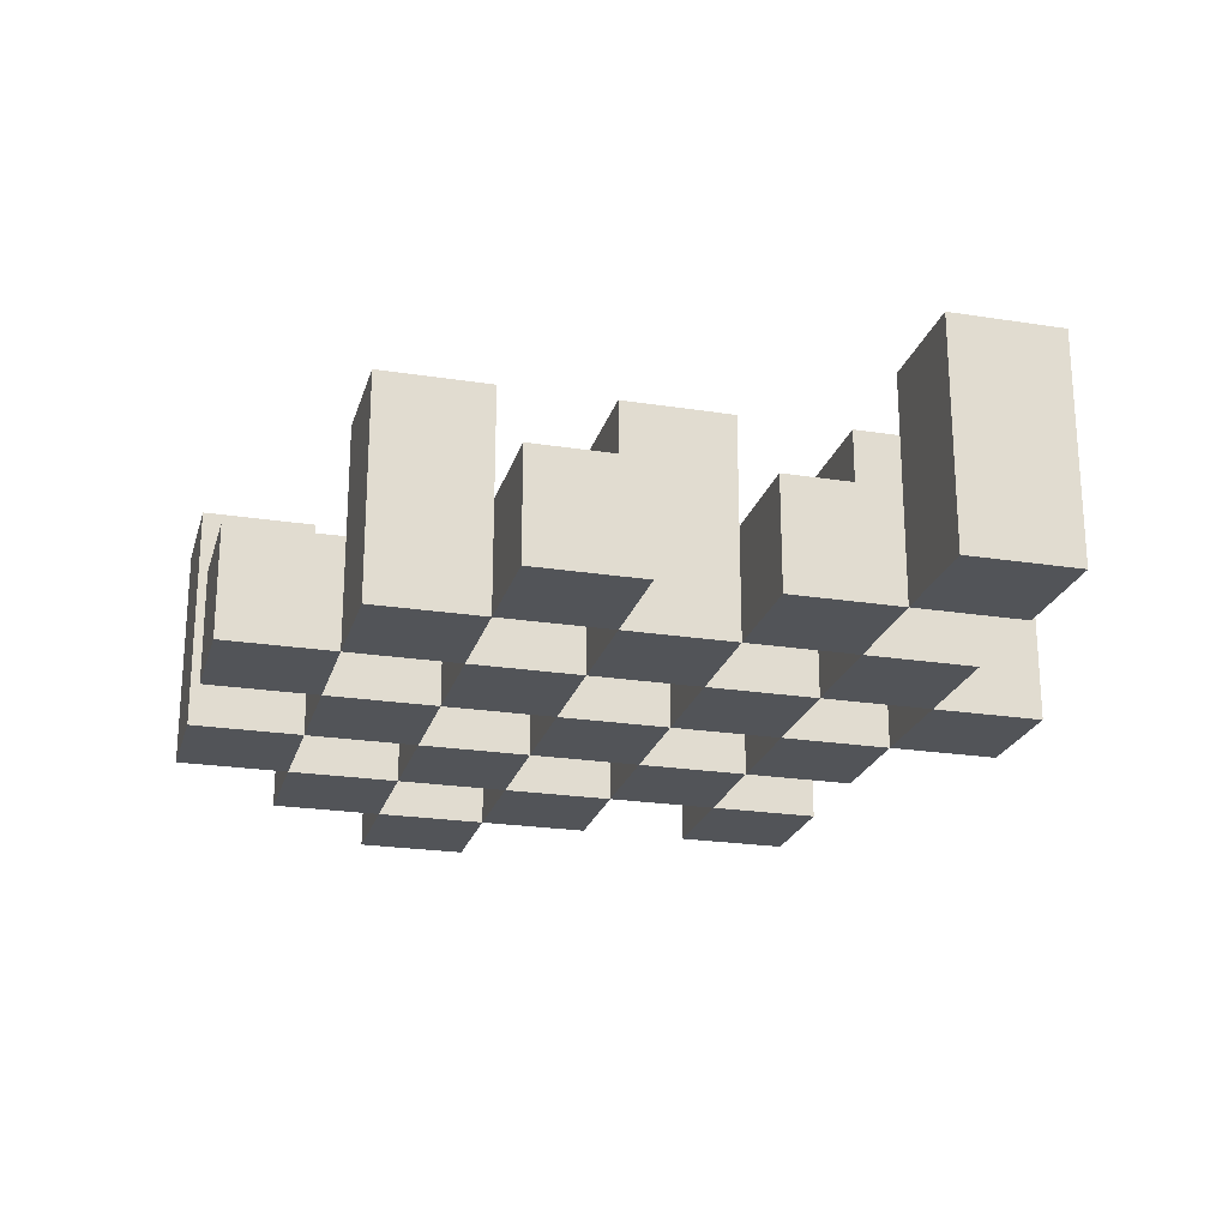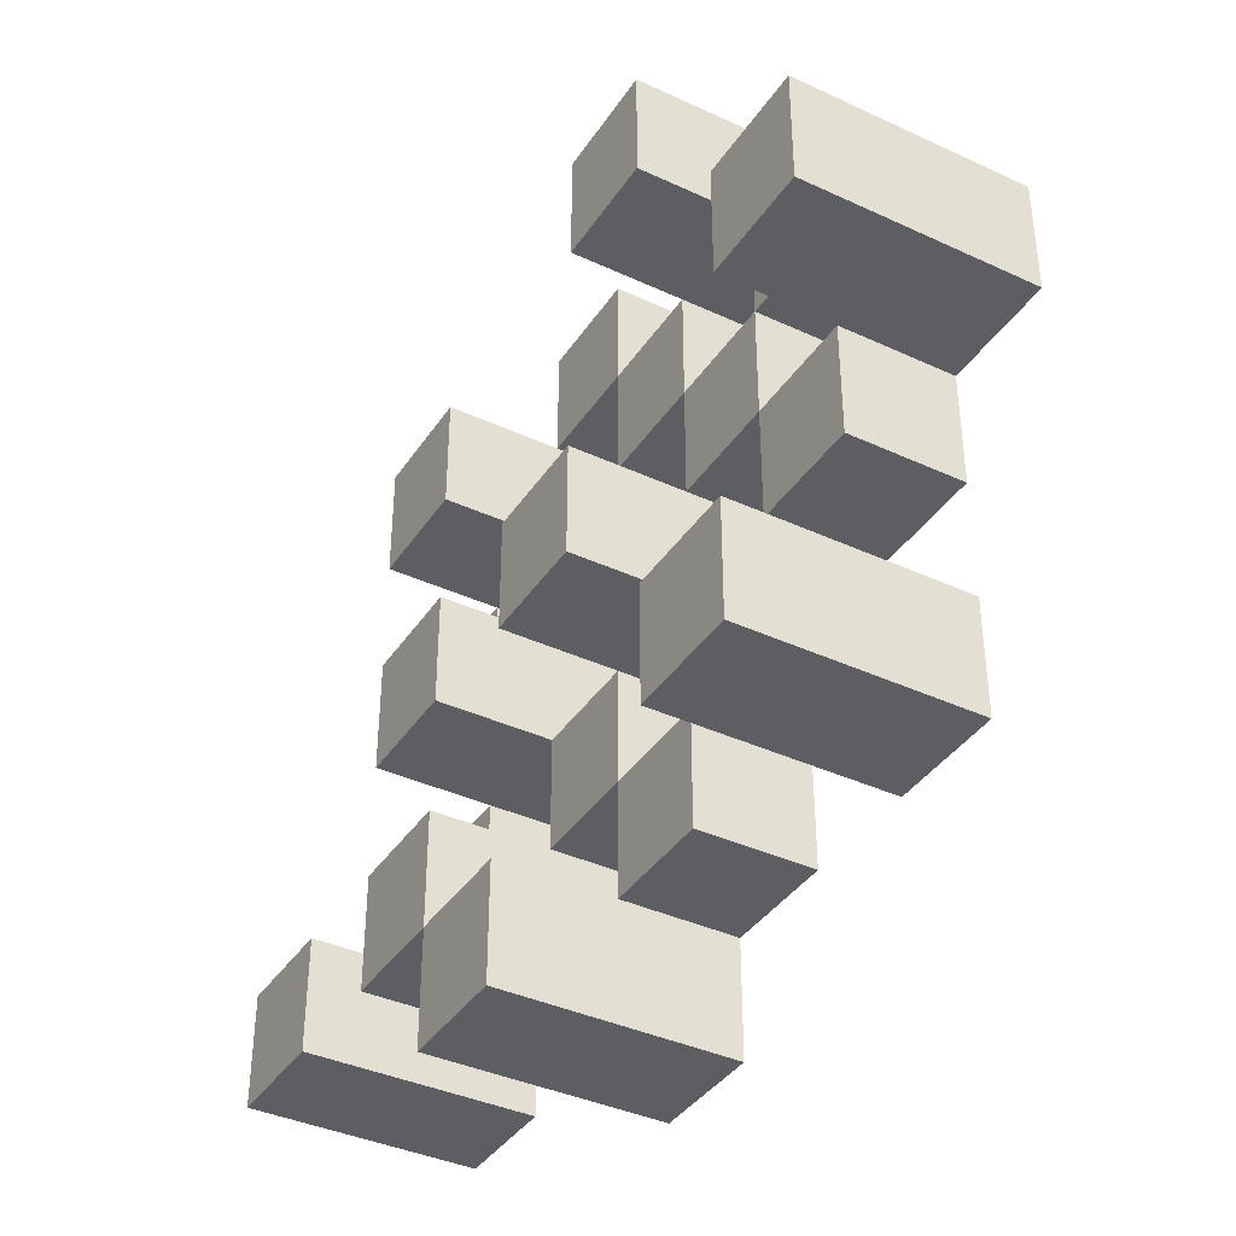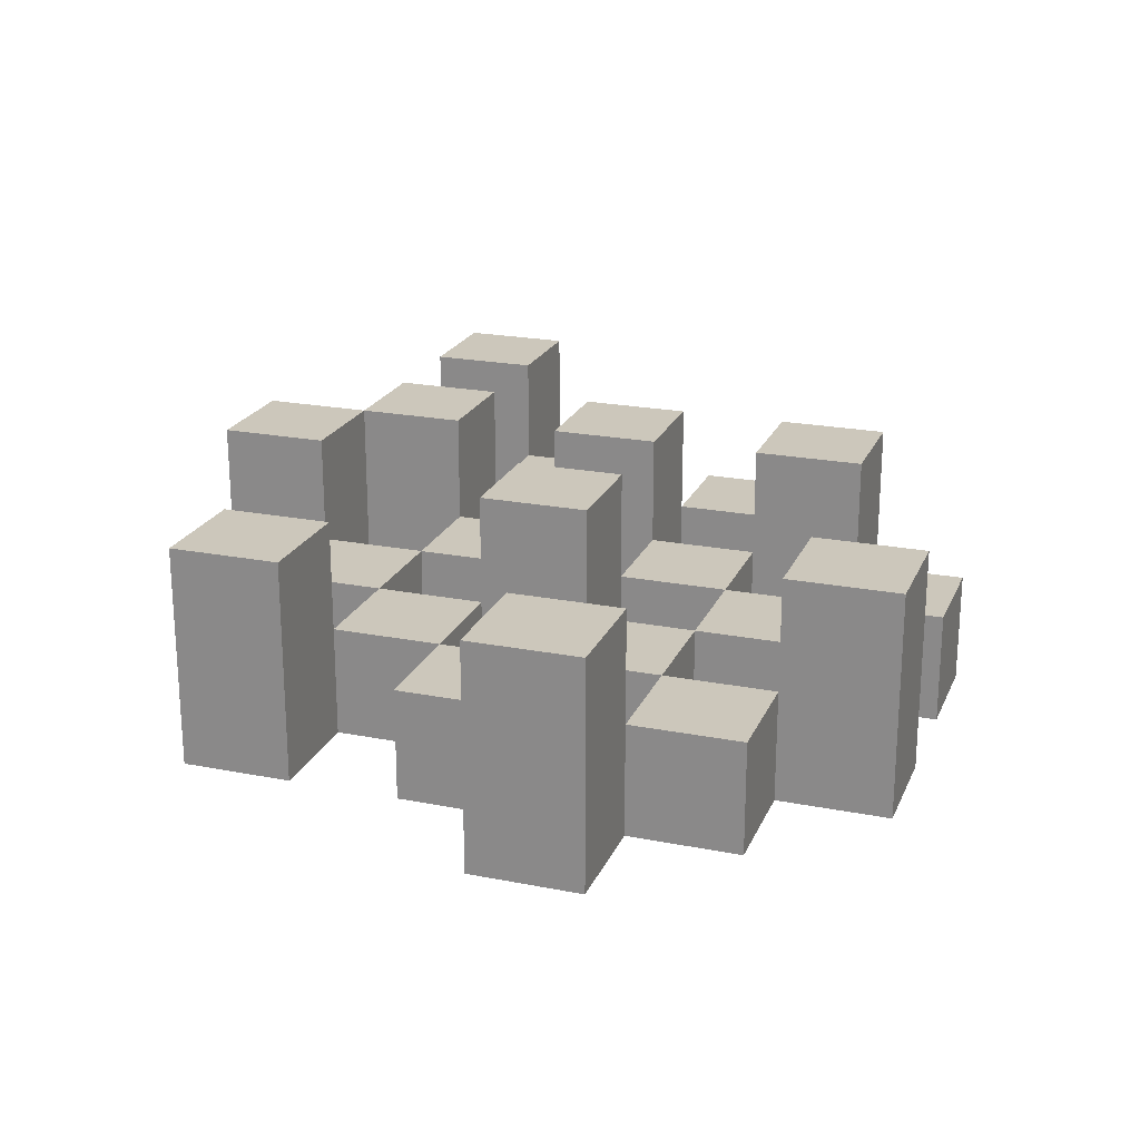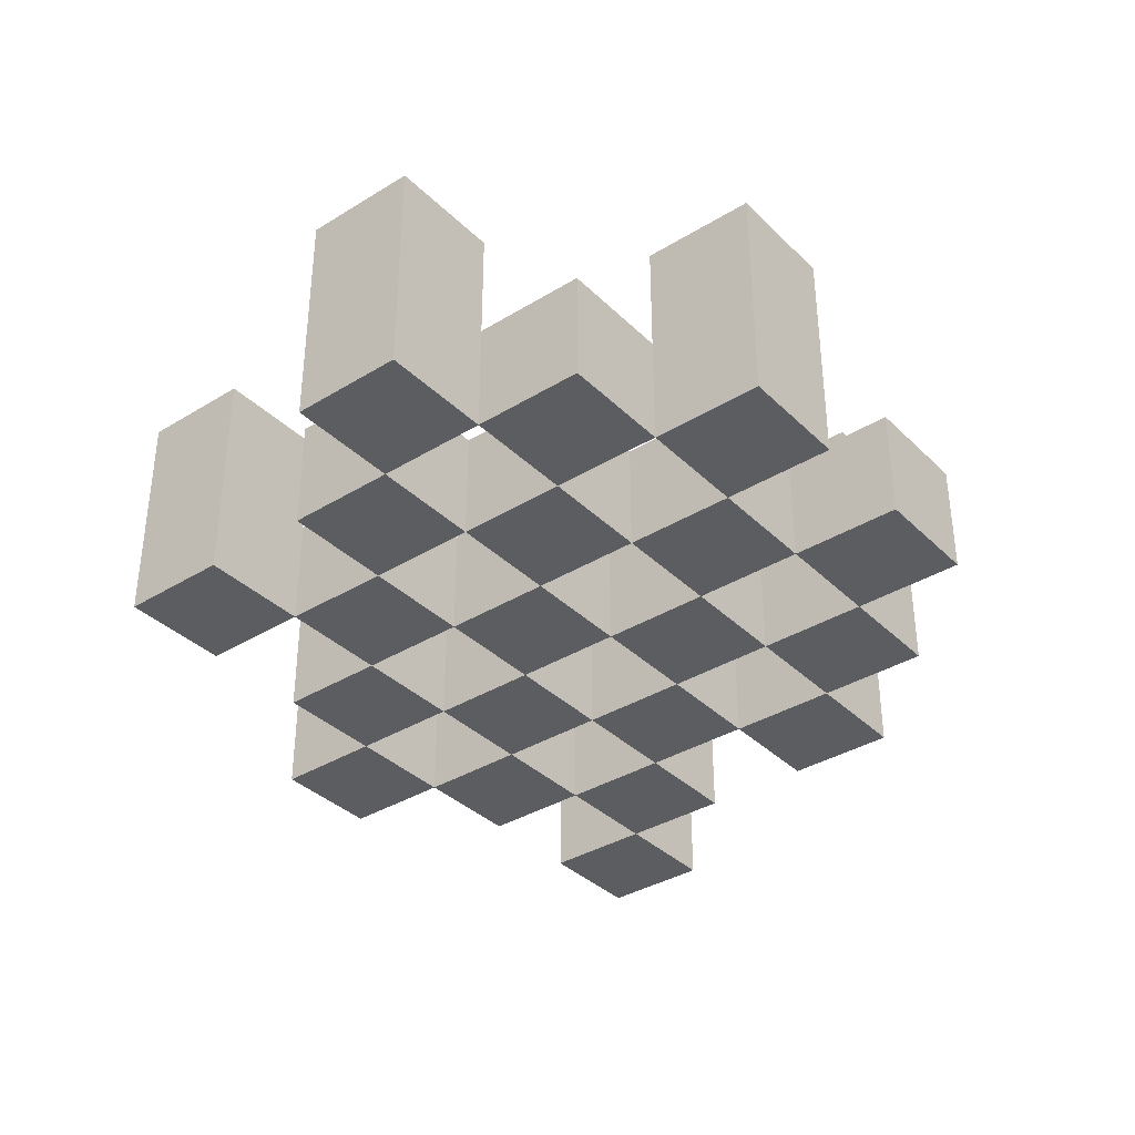
<metadata>
{"format":"obj","ext":"obj","renderer":"f3d","projection":"perspective","resolution":1024,"background":"white","views":[{"elev":-22.8,"azim":75.0,"up":"+Y"},{"elev":-38.8,"azim":-120.2,"up":"+Z"},{"elev":21.7,"azim":-71.0,"up":"+Y"},{"elev":-36.2,"azim":-51.3,"up":"+Y"}]}
</metadata>
<code>
o
v -14.6 0.9 15.7
v -14.6 0.9 15.6
v -14.6 1.1 15.7
v -14.6 1.1 15.6
v -14.5 0.9 15.8
v -14.5 0.9 15.7
v -14.5 0.9 15.6
v -14.5 0.9 15.5
v -14.5 0.9 15.4
v -14.5 0.9 15.3
v -14.5 1 15.8
v -14.5 1 15.7
v -14.5 1 15.6
v -14.5 1 15.5
v -14.5 1.1 15.4
v -14.5 1.1 15.3
v -14.4 0.9 15.9
v -14.4 0.9 15.8
v -14.4 0.9 15.7
v -14.4 0.9 15.6
v -14.4 0.9 15.5
v -14.4 0.9 15.4
v -14.4 1 15.8
v -14.4 1 15.7
v -14.4 1 15.6
v -14.4 1 15.5
v -14.4 1 15.4
v -14.4 1.1 15.9
v -14.4 1.1 15.8
v -14.3 0.9 15.8
v -14.3 0.9 15.7
v -14.3 0.9 15.6
v -14.3 0.9 15.5
v -14.3 0.9 15.4
v -14.3 0.9 15.3
v -14.3 1 15.8
v -14.3 1 15.7
v -14.3 1 15.6
v -14.3 1 15.5
v -14.3 1 15.4
v -14.3 1 15.3
v -14.3 1.1 15.6
v -14.3 1.1 15.5
v -14.2 0.9 15.9
v -14.2 0.9 15.8
v -14.2 0.9 15.7
v -14.2 0.9 15.6
v -14.2 0.9 15.5
v -14.2 0.9 15.4
v -14.2 0.9 15.3
v -14.2 0.9 15.2
v -14.2 1 15.9
v -14.2 1 15.8
v -14.2 1 15.7
v -14.2 1 15.6
v -14.2 1 15.5
v -14.2 1 15.4
v -14.2 1 15.3
v -14.2 1.1 15.3
v -14.2 1.1 15.2
v -14.1 0.9 15.8
v -14.1 0.9 15.7
v -14.1 0.9 15.6
v -14.1 0.9 15.5
v -14.1 0.9 15.4
v -14.1 0.9 15.3
v -14.1 1 15.8
v -14.1 1 15.7
v -14.1 1 15.6
v -14.1 1 15.5
v -14.1 1 15.4
v -14.1 1.1 15.8
v -14.1 1.1 15.7
v -14.1 1.1 15.6
v -14.1 1.1 15.5
v -14.1 1.1 15.4
v -14.1 1.1 15.3
v -14 0.9 15.7
v -14 0.9 15.6
v -14 0.9 15.5
v -14 0.9 15.4
v -14 1 15.7
v -14 1 15.6
v -14 1 15.5
v -14 1 15.4
v -13.9 0.9 15.4
v -13.9 0.9 15.3
v -13.9 1 15.4
v -13.9 1.1 15.4
v -13.9 1.1 15.3
v -14.5 0.9 15.7
v -14.5 0.9 15.6
v -14.5 1 15.7
v -14.5 1 15.6
v -14.5 1.1 15.7
v -14.5 1.1 15.6
v -14.4 0.9 15.8
v -14.4 0.9 15.7
v -14.4 0.9 15.6
v -14.4 0.9 15.5
v -14.4 0.9 15.4
v -14.4 0.9 15.3
v -14.4 1 15.8
v -14.4 1 15.7
v -14.4 1 15.6
v -14.4 1 15.5
v -14.4 1 15.4
v -14.4 1.1 15.4
v -14.4 1.1 15.3
v -14.3 0.9 15.9
v -14.3 0.9 15.8
v -14.3 0.9 15.7
v -14.3 0.9 15.6
v -14.3 0.9 15.5
v -14.3 0.9 15.4
v -14.3 1 15.8
v -14.3 1 15.7
v -14.3 1 15.6
v -14.3 1 15.5
v -14.3 1 15.4
v -14.3 1.1 15.9
v -14.3 1.1 15.8
v -14.2 0.9 15.8
v -14.2 0.9 15.7
v -14.2 0.9 15.6
v -14.2 0.9 15.5
v -14.2 0.9 15.4
v -14.2 0.9 15.3
v -14.2 1 15.8
v -14.2 1 15.7
v -14.2 1 15.6
v -14.2 1 15.5
v -14.2 1 15.4
v -14.2 1 15.3
v -14.2 1.1 15.6
v -14.2 1.1 15.5
v -14.1 0.9 15.9
v -14.1 0.9 15.8
v -14.1 0.9 15.7
v -14.1 0.9 15.6
v -14.1 0.9 15.5
v -14.1 0.9 15.4
v -14.1 0.9 15.3
v -14.1 0.9 15.2
v -14.1 1 15.9
v -14.1 1 15.8
v -14.1 1 15.7
v -14.1 1 15.6
v -14.1 1 15.5
v -14.1 1 15.4
v -14.1 1.1 15.3
v -14.1 1.1 15.2
v -14 0.9 15.8
v -14 0.9 15.7
v -14 0.9 15.6
v -14 0.9 15.5
v -14 0.9 15.4
v -14 0.9 15.3
v -14 1 15.7
v -14 1 15.6
v -14 1 15.5
v -14 1 15.4
v -14 1.1 15.8
v -14 1.1 15.7
v -14 1.1 15.6
v -14 1.1 15.5
v -14 1.1 15.4
v -14 1.1 15.3
v -13.9 0.9 15.7
v -13.9 0.9 15.6
v -13.9 0.9 15.5
v -13.9 0.9 15.4
v -13.9 1 15.7
v -13.9 1 15.6
v -13.9 1 15.5
v -13.9 1 15.4
v -13.8 0.9 15.4
v -13.8 0.9 15.3
v -13.8 1.1 15.4
v -13.8 1.1 15.3
v -14.4 0.9 15.9
v -14.4 1.1 15.9
v -14.3 0.9 15.9
v -14.3 1.1 15.9
v -14.2 0.9 15.9
v -14.2 1 15.9
v -14.1 0.9 15.9
v -14.1 1 15.9
v -14.5 0.9 15.8
v -14.5 1 15.8
v -14.4 0.9 15.8
v -14.4 1 15.8
v -14.3 0.9 15.8
v -14.3 1 15.8
v -14.2 0.9 15.8
v -14.2 1 15.8
v -14.1 0.9 15.8
v -14.1 1 15.8
v -14.1 1.1 15.8
v -14 0.9 15.8
v -14 1.1 15.8
v -14.6 0.9 15.7
v -14.6 1.1 15.7
v -14.5 0.9 15.7
v -14.5 1 15.7
v -14.5 1.1 15.7
v -14.4 0.9 15.7
v -14.4 1 15.7
v -14.3 0.9 15.7
v -14.3 1 15.7
v -14.2 0.9 15.7
v -14.2 1 15.7
v -14.1 0.9 15.7
v -14.1 1 15.7
v -14 0.9 15.7
v -14 1 15.7
v -13.9 0.9 15.7
v -13.9 1 15.7
v -14.5 0.9 15.6
v -14.5 1 15.6
v -14.4 0.9 15.6
v -14.4 1 15.6
v -14.3 0.9 15.6
v -14.3 1 15.6
v -14.3 1.1 15.6
v -14.2 0.9 15.6
v -14.2 1 15.6
v -14.2 1.1 15.6
v -14.1 0.9 15.6
v -14.1 1 15.6
v -14.1 1.1 15.6
v -14 0.9 15.6
v -14 1 15.6
v -14 1.1 15.6
v -14.4 0.9 15.5
v -14.4 1 15.5
v -14.3 0.9 15.5
v -14.3 1 15.5
v -14.2 0.9 15.5
v -14.2 1 15.5
v -14.1 0.9 15.5
v -14.1 1 15.5
v -14 0.9 15.5
v -14 1 15.5
v -13.9 0.9 15.5
v -13.9 1 15.5
v -14.5 0.9 15.4
v -14.5 1.1 15.4
v -14.4 0.9 15.4
v -14.4 1 15.4
v -14.4 1.1 15.4
v -14.3 0.9 15.4
v -14.3 1 15.4
v -14.2 0.9 15.4
v -14.2 1 15.4
v -14.1 0.9 15.4
v -14.1 1 15.4
v -14.1 1.1 15.4
v -14 0.9 15.4
v -14 1 15.4
v -14 1.1 15.4
v -13.9 0.9 15.4
v -13.9 1 15.4
v -13.9 1.1 15.4
v -13.8 0.9 15.4
v -13.8 1.1 15.4
v -14.2 0.9 15.3
v -14.2 1 15.3
v -14.2 1.1 15.3
v -14.1 0.9 15.3
v -14.1 1.1 15.3
v -14.4 0.9 15.8
v -14.4 1 15.8
v -14.4 1.1 15.8
v -14.3 0.9 15.8
v -14.3 1 15.8
v -14.3 1.1 15.8
v -14.2 0.9 15.8
v -14.2 1 15.8
v -14.1 0.9 15.8
v -14.1 1 15.8
v -14.5 0.9 15.7
v -14.5 1 15.7
v -14.4 0.9 15.7
v -14.4 1 15.7
v -14.3 0.9 15.7
v -14.3 1 15.7
v -14.2 0.9 15.7
v -14.2 1 15.7
v -14.1 0.9 15.7
v -14.1 1 15.7
v -14.1 1.1 15.7
v -14 0.9 15.7
v -14 1 15.7
v -14 1.1 15.7
v -14.6 0.9 15.6
v -14.6 1.1 15.6
v -14.5 0.9 15.6
v -14.5 1 15.6
v -14.5 1.1 15.6
v -14.4 0.9 15.6
v -14.4 1 15.6
v -14.3 0.9 15.6
v -14.3 1 15.6
v -14.2 0.9 15.6
v -14.2 1 15.6
v -14.1 0.9 15.6
v -14.1 1 15.6
v -14 0.9 15.6
v -14 1 15.6
v -13.9 0.9 15.6
v -13.9 1 15.6
v -14.5 0.9 15.5
v -14.5 1 15.5
v -14.4 0.9 15.5
v -14.4 1 15.5
v -14.3 0.9 15.5
v -14.3 1 15.5
v -14.3 1.1 15.5
v -14.2 0.9 15.5
v -14.2 1 15.5
v -14.2 1.1 15.5
v -14.1 0.9 15.5
v -14.1 1 15.5
v -14.1 1.1 15.5
v -14 0.9 15.5
v -14 1 15.5
v -14 1.1 15.5
v -14.4 0.9 15.4
v -14.4 1 15.4
v -14.3 0.9 15.4
v -14.3 1 15.4
v -14.2 0.9 15.4
v -14.2 1 15.4
v -14.1 0.9 15.4
v -14.1 1 15.4
v -14 0.9 15.4
v -14 1 15.4
v -13.9 0.9 15.4
v -13.9 1 15.4
v -14.5 0.9 15.3
v -14.5 1.1 15.3
v -14.4 0.9 15.3
v -14.4 1.1 15.3
v -14.3 0.9 15.3
v -14.3 1 15.3
v -14.2 0.9 15.3
v -14.2 1 15.3
v -14.1 0.9 15.3
v -14.1 1.1 15.3
v -14 0.9 15.3
v -14 1.1 15.3
v -13.9 0.9 15.3
v -13.9 1.1 15.3
v -13.8 0.9 15.3
v -13.8 1.1 15.3
v -14.2 0.9 15.2
v -14.2 1.1 15.2
v -14.1 0.9 15.2
v -14.1 1.1 15.2
v -14.4 0.9 15.9
v -14.3 0.9 15.9
v -14.2 0.9 15.9
v -14.1 0.9 15.9
v -14.5 0.9 15.8
v -14.4 0.9 15.8
v -14.3 0.9 15.8
v -14.2 0.9 15.8
v -14.1 0.9 15.8
v -14 0.9 15.8
v -14.6 0.9 15.7
v -14.5 0.9 15.7
v -14.4 0.9 15.7
v -14.3 0.9 15.7
v -14.2 0.9 15.7
v -14.1 0.9 15.7
v -14 0.9 15.7
v -13.9 0.9 15.7
v -14.6 0.9 15.6
v -14.5 0.9 15.6
v -14.4 0.9 15.6
v -14.3 0.9 15.6
v -14.2 0.9 15.6
v -14.1 0.9 15.6
v -14 0.9 15.6
v -13.9 0.9 15.6
v -14.5 0.9 15.5
v -14.4 0.9 15.5
v -14.3 0.9 15.5
v -14.2 0.9 15.5
v -14.1 0.9 15.5
v -14 0.9 15.5
v -13.9 0.9 15.5
v -14.5 0.9 15.4
v -14.4 0.9 15.4
v -14.3 0.9 15.4
v -14.2 0.9 15.4
v -14.1 0.9 15.4
v -14 0.9 15.4
v -13.9 0.9 15.4
v -13.8 0.9 15.4
v -14.5 0.9 15.3
v -14.4 0.9 15.3
v -14.3 0.9 15.3
v -14.2 0.9 15.3
v -14.1 0.9 15.3
v -14 0.9 15.3
v -13.9 0.9 15.3
v -13.8 0.9 15.3
v -14.2 0.9 15.2
v -14.1 0.9 15.2
v -14.2 1 15.9
v -14.1 1 15.9
v -14.5 1 15.8
v -14.4 1 15.8
v -14.3 1 15.8
v -14.2 1 15.8
v -14.1 1 15.8
v -14.5 1 15.7
v -14.4 1 15.7
v -14.3 1 15.7
v -14.2 1 15.7
v -14.1 1 15.7
v -14 1 15.7
v -13.9 1 15.7
v -14.5 1 15.6
v -14.4 1 15.6
v -14.3 1 15.6
v -14.2 1 15.6
v -14.1 1 15.6
v -14 1 15.6
v -13.9 1 15.6
v -14.5 1 15.5
v -14.4 1 15.5
v -14.3 1 15.5
v -14.2 1 15.5
v -14.1 1 15.5
v -14 1 15.5
v -13.9 1 15.5
v -14.4 1 15.4
v -14.3 1 15.4
v -14.2 1 15.4
v -14.1 1 15.4
v -14 1 15.4
v -13.9 1 15.4
v -14.3 1 15.3
v -14.2 1 15.3
v -14.4 1.1 15.9
v -14.3 1.1 15.9
v -14.4 1.1 15.8
v -14.3 1.1 15.8
v -14.1 1.1 15.8
v -14 1.1 15.8
v -14.6 1.1 15.7
v -14.5 1.1 15.7
v -14.1 1.1 15.7
v -14 1.1 15.7
v -14.6 1.1 15.6
v -14.5 1.1 15.6
v -14.3 1.1 15.6
v -14.2 1.1 15.6
v -14.1 1.1 15.6
v -14 1.1 15.6
v -14.3 1.1 15.5
v -14.2 1.1 15.5
v -14.1 1.1 15.5
v -14 1.1 15.5
v -14.5 1.1 15.4
v -14.4 1.1 15.4
v -14.1 1.1 15.4
v -14 1.1 15.4
v -13.9 1.1 15.4
v -13.8 1.1 15.4
v -14.5 1.1 15.3
v -14.4 1.1 15.3
v -14.2 1.1 15.3
v -14.1 1.1 15.3
v -14 1.1 15.3
v -13.9 1.1 15.3
v -13.8 1.1 15.3
v -14.2 1.1 15.2
v -14.1 1.1 15.2
f 3 2 1
f 4 2 3
f 11 6 5
f 12 6 11
f 13 8 7
f 14 8 13
f 15 10 9
f 16 10 15
f 23 18 17
f 24 20 19
f 25 20 24
f 26 22 21
f 27 22 26
f 28 23 17
f 29 23 28
f 36 31 30
f 37 31 36
f 38 33 32
f 39 33 38
f 40 35 34
f 41 35 40
f 42 39 38
f 43 39 42
f 52 45 44
f 53 45 52
f 54 47 46
f 55 47 54
f 56 49 48
f 57 49 56
f 58 51 50
f 59 51 58
f 60 51 59
f 67 62 61
f 68 62 67
f 69 64 63
f 70 64 69
f 71 66 65
f 72 68 67
f 73 68 72
f 74 70 69
f 75 70 74
f 76 66 71
f 77 66 76
f 82 79 78
f 83 79 82
f 84 81 80
f 85 81 84
f 88 87 86
f 89 87 88
f 90 87 89
f 91 92 93
f 93 92 94
f 93 94 95
f 95 94 96
f 97 98 103
f 103 98 104
f 99 100 105
f 105 100 106
f 101 102 107
f 107 102 108
f 108 102 109
f 110 111 116
f 112 113 117
f 117 113 118
f 114 115 119
f 119 115 120
f 110 116 121
f 121 116 122
f 123 124 129
f 129 124 130
f 125 126 131
f 131 126 132
f 127 128 133
f 133 128 134
f 131 132 135
f 135 132 136
f 137 138 145
f 145 138 146
f 139 140 147
f 147 140 148
f 141 142 149
f 149 142 150
f 143 144 151
f 151 144 152
f 153 154 159
f 155 156 160
f 160 156 161
f 157 158 162
f 153 159 163
f 163 159 164
f 160 161 165
f 165 161 166
f 162 158 167
f 167 158 168
f 169 170 173
f 173 170 174
f 171 172 175
f 175 172 176
f 177 178 179
f 179 178 180
f 183 182 181
f 184 182 183
f 187 186 185
f 188 186 187
f 191 190 189
f 192 190 191
f 195 194 193
f 196 194 195
f 200 198 197
f 200 199 198
f 201 199 200
f 204 203 202
f 205 203 204
f 206 203 205
f 209 208 207
f 210 208 209
f 213 212 211
f 214 212 213
f 217 216 215
f 218 216 217
f 221 220 219
f 222 220 221
f 226 224 223
f 226 225 224
f 227 225 226
f 228 225 227
f 232 230 229
f 232 231 230
f 233 231 232
f 234 231 233
f 237 236 235
f 238 236 237
f 241 240 239
f 242 240 241
f 245 244 243
f 246 244 245
f 249 248 247
f 250 248 249
f 251 248 250
f 254 253 252
f 255 253 254
f 259 257 256
f 259 258 257
f 260 258 259
f 261 258 260
f 265 263 262
f 265 264 263
f 266 264 265
f 270 268 267
f 270 269 268
f 271 269 270
f 272 273 275
f 273 274 275
f 275 274 276
f 276 274 277
f 278 279 280
f 280 279 281
f 282 283 284
f 284 283 285
f 286 287 288
f 288 287 289
f 290 291 293
f 291 292 293
f 293 292 294
f 294 292 295
f 296 297 298
f 298 297 299
f 299 297 300
f 301 302 303
f 303 302 304
f 305 306 307
f 307 306 308
f 309 310 311
f 311 310 312
f 313 314 315
f 315 314 316
f 317 318 320
f 318 319 320
f 320 319 321
f 321 319 322
f 323 324 326
f 324 325 326
f 326 325 327
f 327 325 328
f 329 330 331
f 331 330 332
f 333 334 335
f 335 334 336
f 337 338 339
f 339 338 340
f 341 342 343
f 343 342 344
f 345 346 347
f 347 346 348
f 349 350 351
f 351 350 352
f 353 354 355
f 355 354 356
f 357 358 359
f 359 358 360
f 366 362 361
f 367 362 366
f 368 364 363
f 369 364 368
f 372 366 365
f 373 366 372
f 374 368 367
f 375 368 374
f 376 370 369
f 377 370 376
f 379 372 371
f 380 372 379
f 381 374 373
f 382 374 381
f 383 376 375
f 384 376 383
f 385 378 377
f 386 378 385
f 387 381 380
f 388 381 387
f 389 383 382
f 390 383 389
f 391 385 384
f 392 385 391
f 395 389 388
f 396 389 395
f 397 391 390
f 398 391 397
f 399 393 392
f 400 393 399
f 402 395 394
f 403 395 402
f 404 397 396
f 405 397 404
f 406 399 398
f 407 399 406
f 408 401 400
f 409 401 408
f 410 406 405
f 411 406 410
f 412 413 417
f 417 413 418
f 414 415 419
f 419 415 420
f 416 417 421
f 421 417 422
f 420 421 427
f 427 421 428
f 422 423 429
f 429 423 430
f 424 425 431
f 431 425 432
f 426 427 433
f 433 427 434
f 434 435 440
f 440 435 441
f 436 437 442
f 442 437 443
f 438 439 444
f 444 439 445
f 441 442 446
f 446 442 447
f 448 449 450
f 450 449 451
f 452 453 456
f 456 453 457
f 454 455 458
f 458 455 459
f 460 461 464
f 464 461 465
f 462 463 466
f 466 463 467
f 468 469 474
f 474 469 475
f 470 471 477
f 477 471 478
f 472 473 479
f 479 473 480
f 476 477 481
f 481 477 482

</code>
